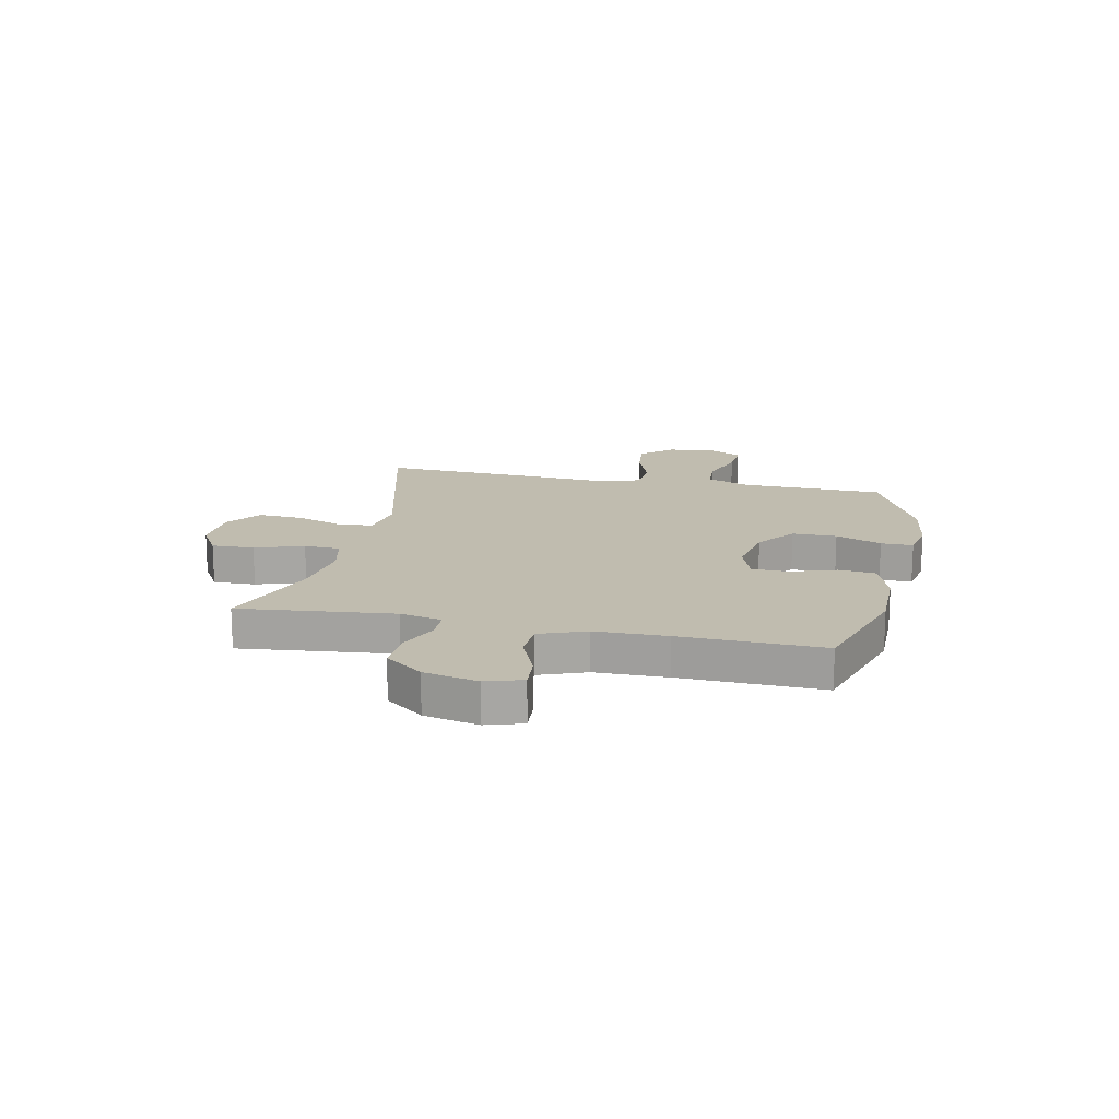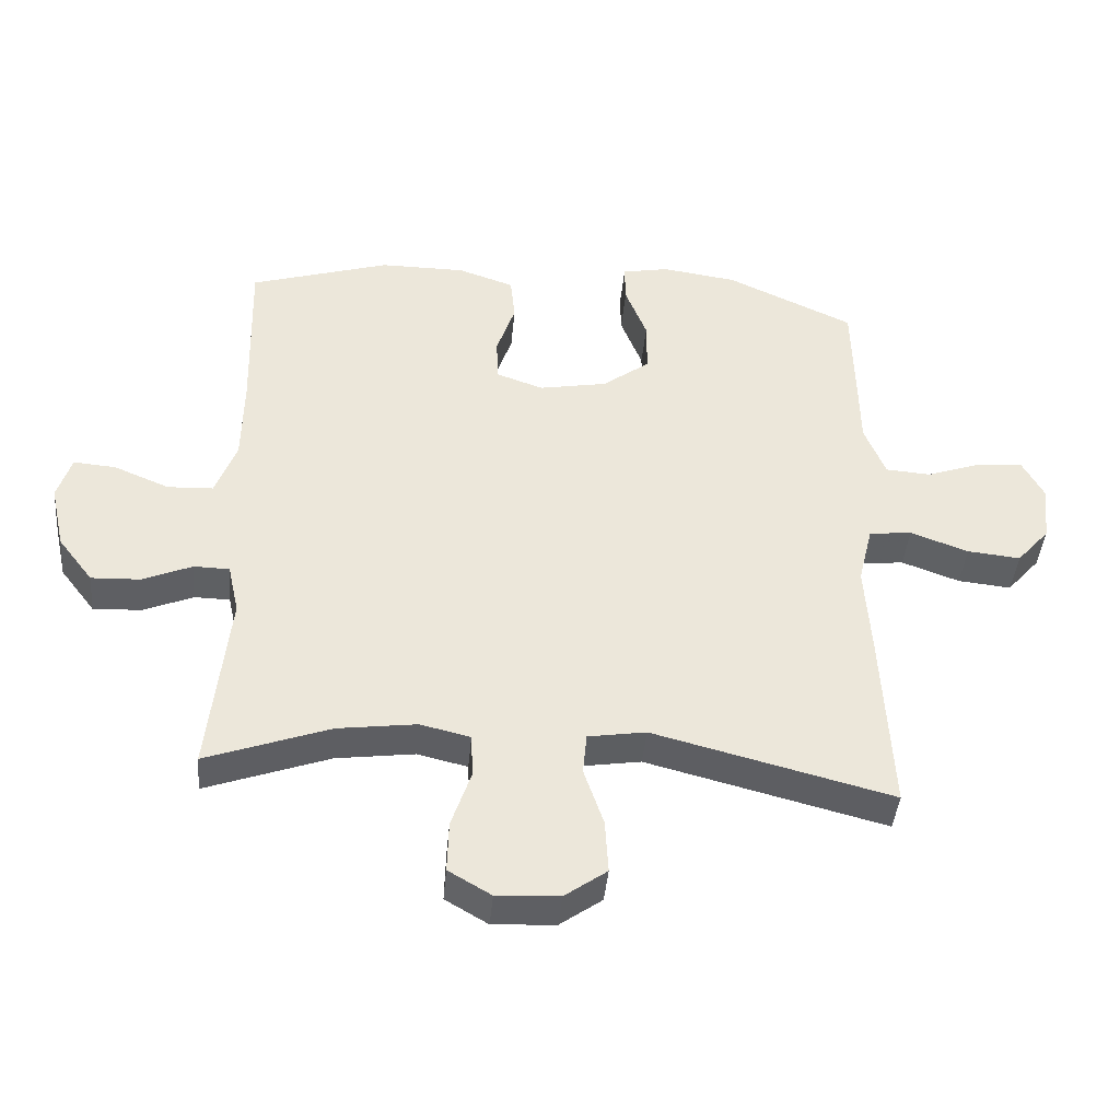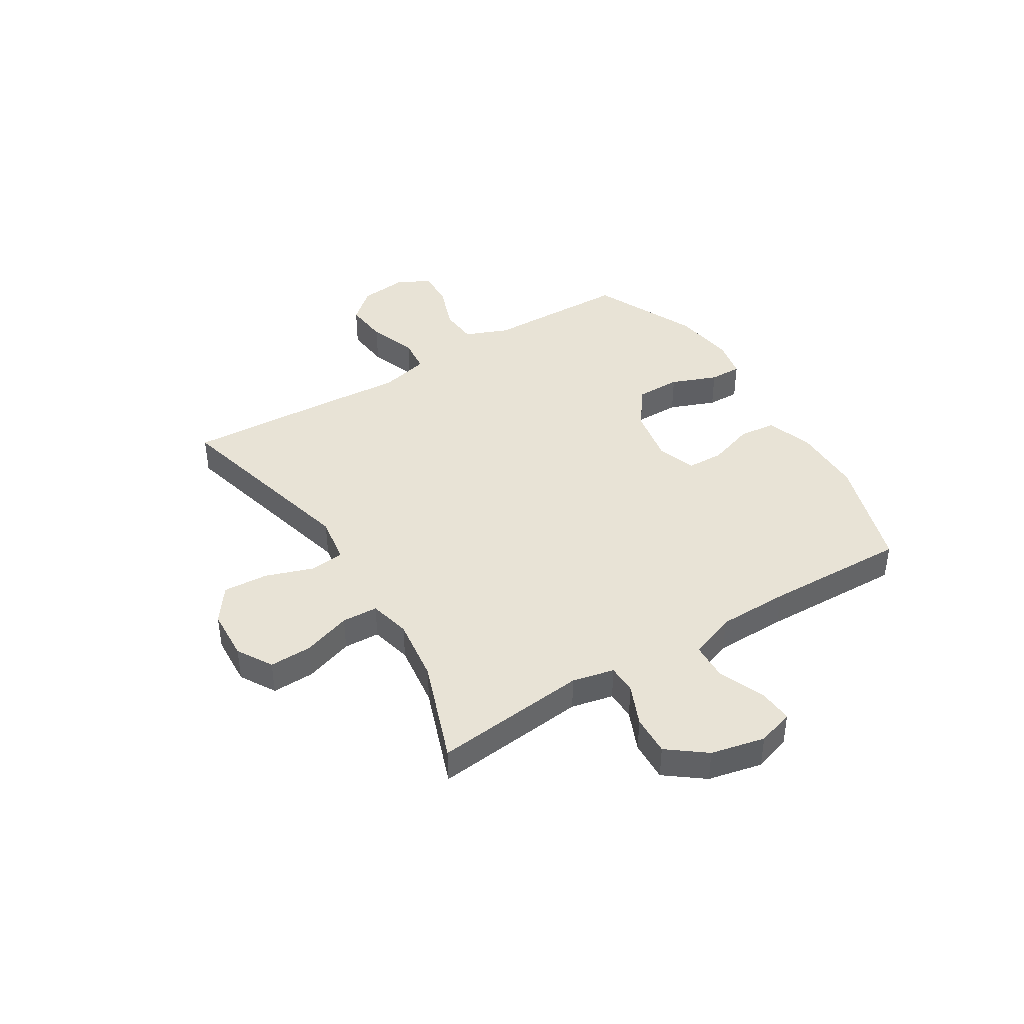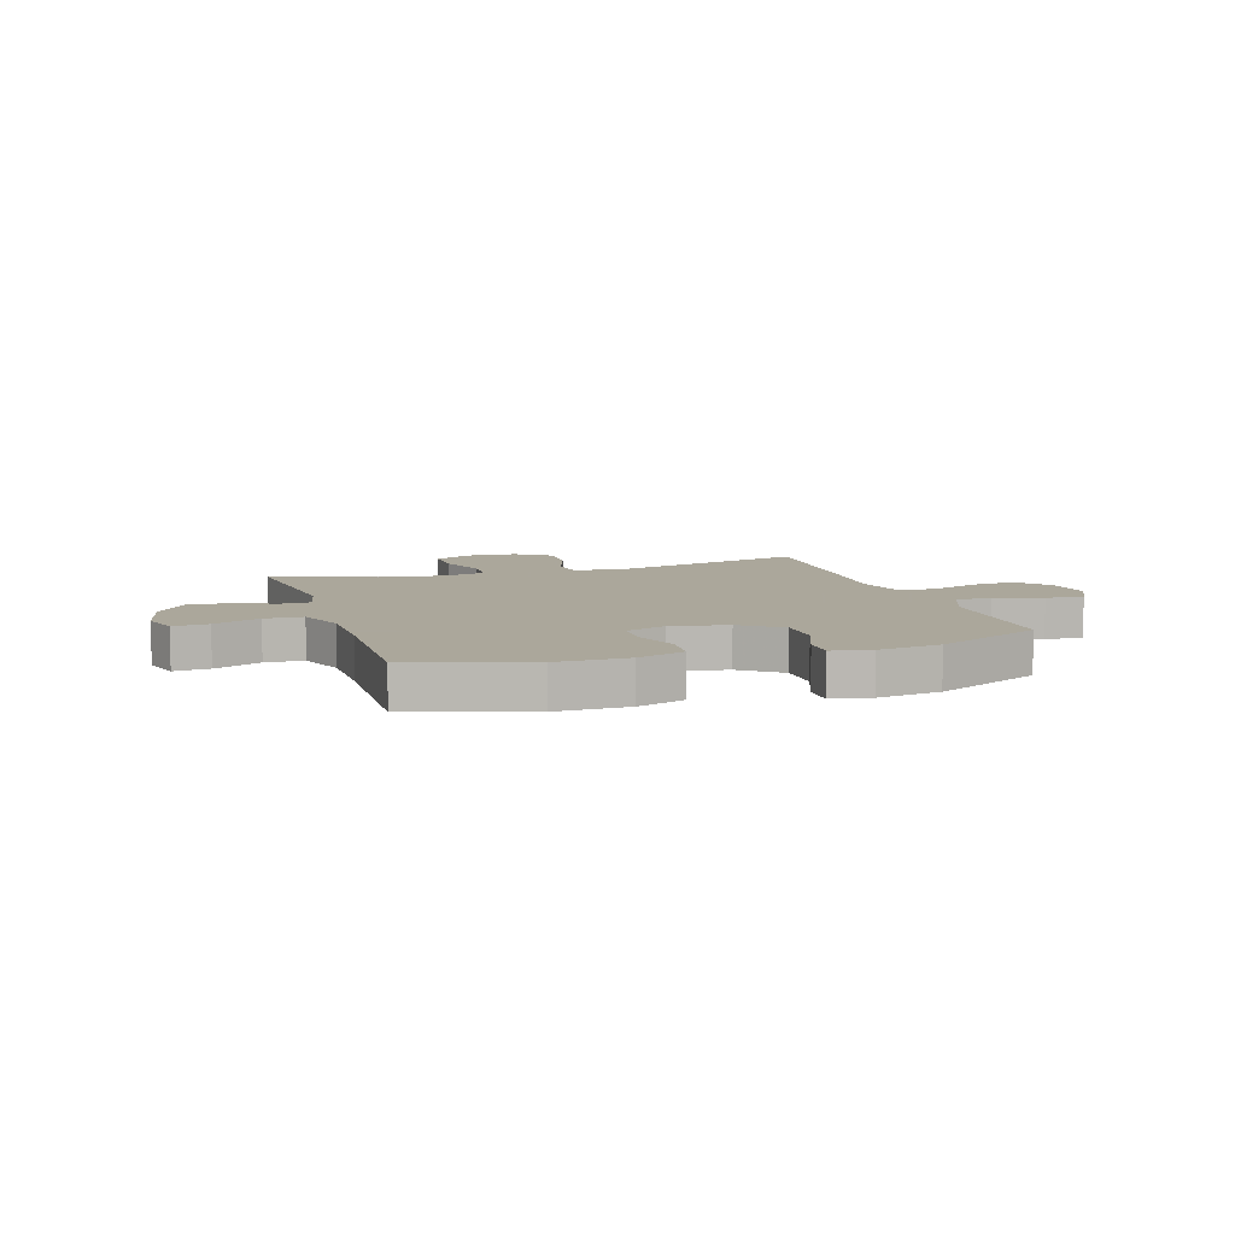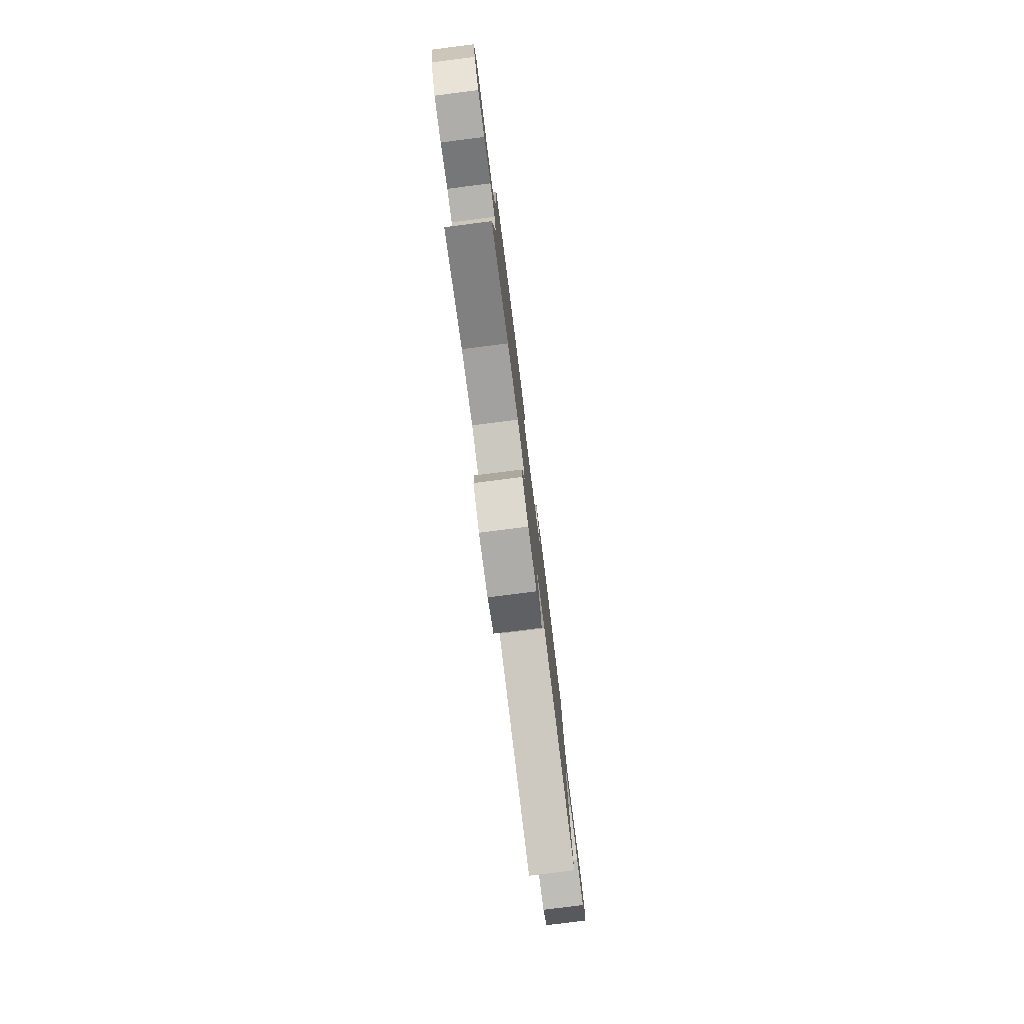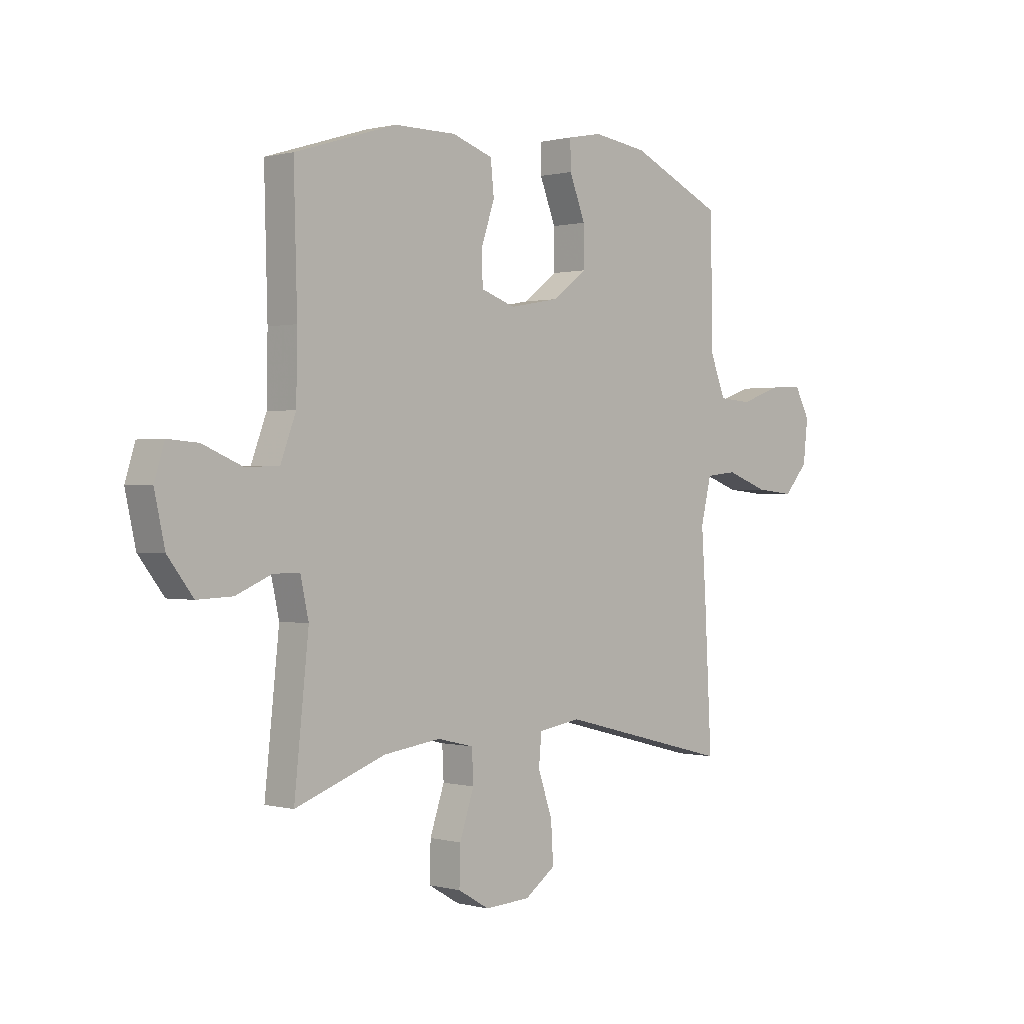
<metadata>
{"format":"obj","ext":"obj","renderer":"f3d","projection":"perspective","resolution":1024,"background":"white","views":[{"elev":16.3,"azim":-78.1,"up":"+Y"},{"elev":-42.1,"azim":-5.2,"up":"+Z"},{"elev":41.8,"azim":-121.7,"up":"+Y"},{"elev":8.2,"azim":-17.9,"up":"+Y"},{"elev":-79.7,"azim":-82.8,"up":"+Z"},{"elev":0.4,"azim":-45.9,"up":"+Z"}]}
</metadata>
<code>
v 0.5 0.07 -0.5
v 0.137 0.07 -0.407
v 0.049 0.07 -0.421
v 0.043 0.07 -0.484
v 0.073 0.07 -0.572
v 0.078 0.07 -0.654
v 0.014 0.07 -0.7
v -0.081 0.07 -0.705
v -0.146 0.07 -0.667
v -0.144 0.07 -0.589
v -0.114 0.07 -0.5
v -0.117 0.07 -0.434
v -0.193 0.07 -0.416
v -0.312 0.07 -0.432
v -0.5 0.07 -0.5
v -0.47 0.07 -0.218
v -0.487 0.07 -0.141
v -0.541 0.07 -0.14
v -0.616 0.07 -0.172
v -0.69 0.07 -0.175
v -0.743 0.07 -0.106
v -0.765 0.07 -0.007
v -0.744 0.07 0.06
v -0.68 0.07 0.055
v -0.596 0.07 0.02
v -0.527 0.07 0.023
v -0.495 0.07 0.108
v -0.493 0.07 0.239
v -0.5 0.07 0.5
v -0.288 0.07 0.566
v -0.158 0.07 0.566
v -0.073 0.07 0.537
v -0.066 0.07 0.469
v -0.094 0.07 0.385
v -0.092 0.07 0.318
v -0.02 0.07 0.293
v 0.083 0.07 0.312
v 0.155 0.07 0.366
v 0.155 0.07 0.448
v 0.122 0.07 0.532
v 0.121 0.07 0.591
v 0.192 0.07 0.605
v 0.306 0.07 0.589
v 0.5 0.07 0.5
v 0.503 0.07 0.358
v 0.505 0.07 0.237
v 0.537 0.07 0.157
v 0.606 0.07 0.152
v 0.69 0.07 0.182
v 0.76 0.07 0.186
v 0.792 0.07 0.126
v 0.782 0.07 0.038
v 0.732 0.07 -0.019
v 0.651 0.07 -0.011
v 0.563 0.07 0.021
v 0.498 0.07 0.014
v 0.476 0.07 -0.077
v 0.485 0.07 -0.213
v 0.5 0 -0.5
v 0.137 0 -0.407
v 0.049 0 -0.421
v 0.043 0 -0.484
v 0.073 0 -0.572
v 0.078 0 -0.654
v 0.014 0 -0.7
v -0.081 0 -0.705
v -0.146 0 -0.667
v -0.144 0 -0.589
v -0.114 0 -0.5
v -0.117 0 -0.434
v -0.193 0 -0.416
v -0.312 0 -0.432
v -0.5 0 -0.5
v -0.47 0 -0.218
v -0.487 0 -0.141
v -0.541 0 -0.14
v -0.616 0 -0.172
v -0.69 0 -0.175
v -0.743 0 -0.106
v -0.765 0 -0.007
v -0.744 0 0.06
v -0.68 0 0.055
v -0.596 0 0.02
v -0.527 0 0.023
v -0.495 0 0.108
v -0.493 0 0.239
v -0.5 0 0.5
v -0.288 0 0.566
v -0.158 0 0.566
v -0.073 0 0.537
v -0.066 0 0.469
v -0.094 0 0.385
v -0.092 0 0.318
v -0.02 0 0.293
v 0.083 0 0.312
v 0.155 0 0.366
v 0.155 0 0.448
v 0.122 0 0.532
v 0.121 0 0.591
v 0.192 0 0.605
v 0.306 0 0.589
v 0.5 0 0.5
v 0.503 0 0.358
v 0.505 0 0.237
v 0.537 0 0.157
v 0.606 0 0.152
v 0.69 0 0.182
v 0.76 0 0.186
v 0.792 0 0.126
v 0.782 0 0.038
v 0.732 0 -0.019
v 0.651 0 -0.011
v 0.563 0 0.021
v 0.498 0 0.014
v 0.476 0 -0.077
v 0.485 0 -0.213
f 57 58 1 2
f 56 57 2 3
f 52 53 54 55
f 50 51 52 55
f 48 49 50 55
f 47 48 55 56
f 46 47 56 3
f 44 45 46 3
f 42 43 44 3
f 39 40 41 42
f 38 39 42
f 31 32 33 34
f 31 34 35
f 28 29 30 31
f 27 28 31 35
f 26 27 35 36
f 22 23 24 25
f 22 25 26
f 21 22 26
f 18 19 20 21
f 17 18 21 26
f 14 15 16
f 13 14 16 17
f 12 13 17 26
f 8 9 10 11
f 8 11 12
f 7 8 12
f 4 5 6 7
f 3 4 7 12
f 38 42 3
f 37 38 3 12
f 12 26 36 37
f 60 59 116 115
f 61 60 115 114
f 113 112 111 110
f 113 110 109 108
f 113 108 107 106
f 114 113 106 105
f 61 114 105 104
f 61 104 103 102
f 61 102 101 100
f 100 99 98 97
f 100 97 96
f 92 91 90 89
f 93 92 89
f 89 88 87 86
f 93 89 86 85
f 94 93 85 84
f 83 82 81 80
f 84 83 80
f 84 80 79
f 79 78 77 76
f 84 79 76 75
f 74 73 72
f 75 74 72 71
f 84 75 71 70
f 69 68 67 66
f 70 69 66
f 70 66 65
f 65 64 63 62
f 70 65 62 61
f 61 100 96
f 70 61 96 95
f 95 94 84 70
f 1 59 60 2
f 2 60 61 3
f 3 61 62 4
f 4 62 63 5
f 5 63 64 6
f 6 64 65 7
f 7 65 66 8
f 8 66 67 9
f 9 67 68 10
f 10 68 69 11
f 11 69 70 12
f 12 70 71 13
f 13 71 72 14
f 14 72 73 15
f 15 73 74 16
f 16 74 75 17
f 17 75 76 18
f 18 76 77 19
f 19 77 78 20
f 20 78 79 21
f 21 79 80 22
f 22 80 81 23
f 23 81 82 24
f 24 82 83 25
f 25 83 84 26
f 26 84 85 27
f 27 85 86 28
f 28 86 87 29
f 29 87 88 30
f 30 88 89 31
f 31 89 90 32
f 32 90 91 33
f 33 91 92 34
f 34 92 93 35
f 35 93 94 36
f 36 94 95 37
f 37 95 96 38
f 38 96 97 39
f 39 97 98 40
f 40 98 99 41
f 41 99 100 42
f 42 100 101 43
f 43 101 102 44
f 44 102 103 45
f 45 103 104 46
f 46 104 105 47
f 47 105 106 48
f 48 106 107 49
f 49 107 108 50
f 50 108 109 51
f 51 109 110 52
f 52 110 111 53
f 53 111 112 54
f 54 112 113 55
f 55 113 114 56
f 56 114 115 57
f 57 115 116 58
f 58 116 59 1

</code>
